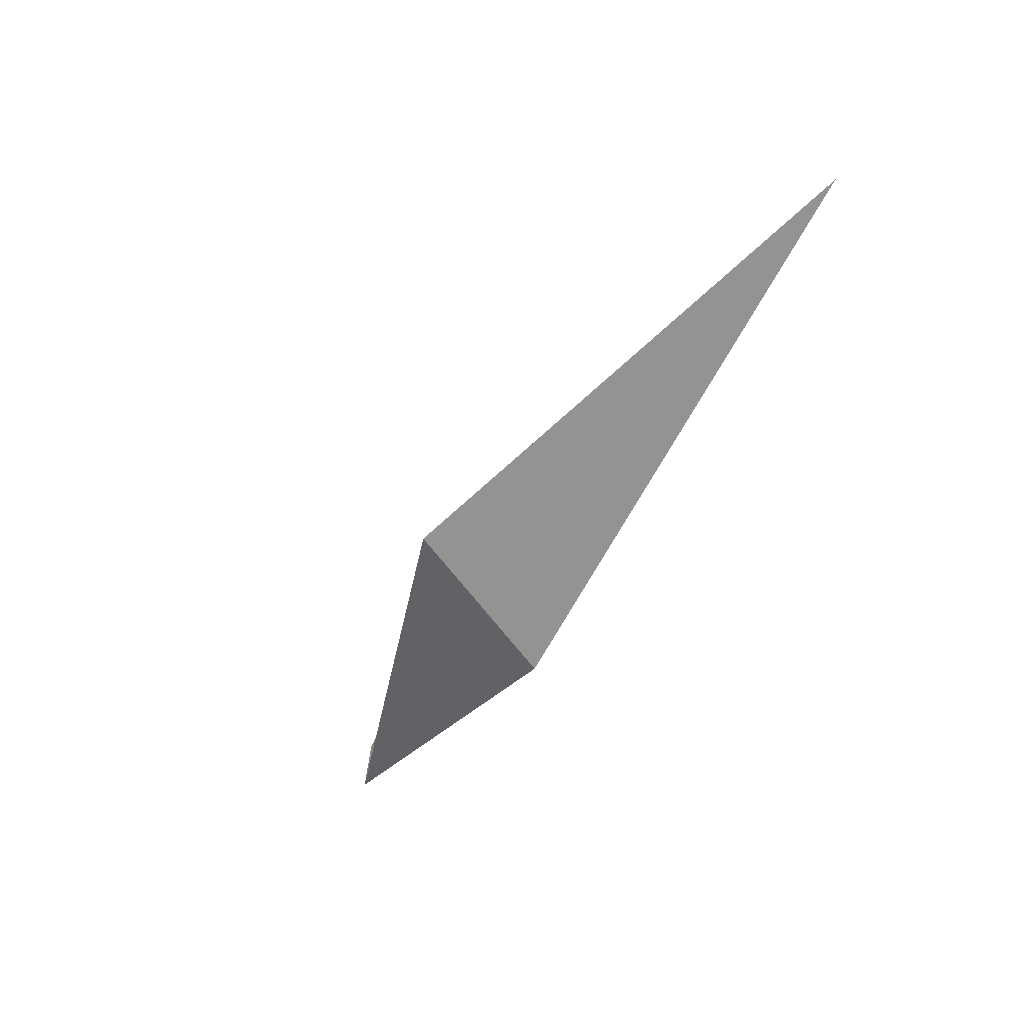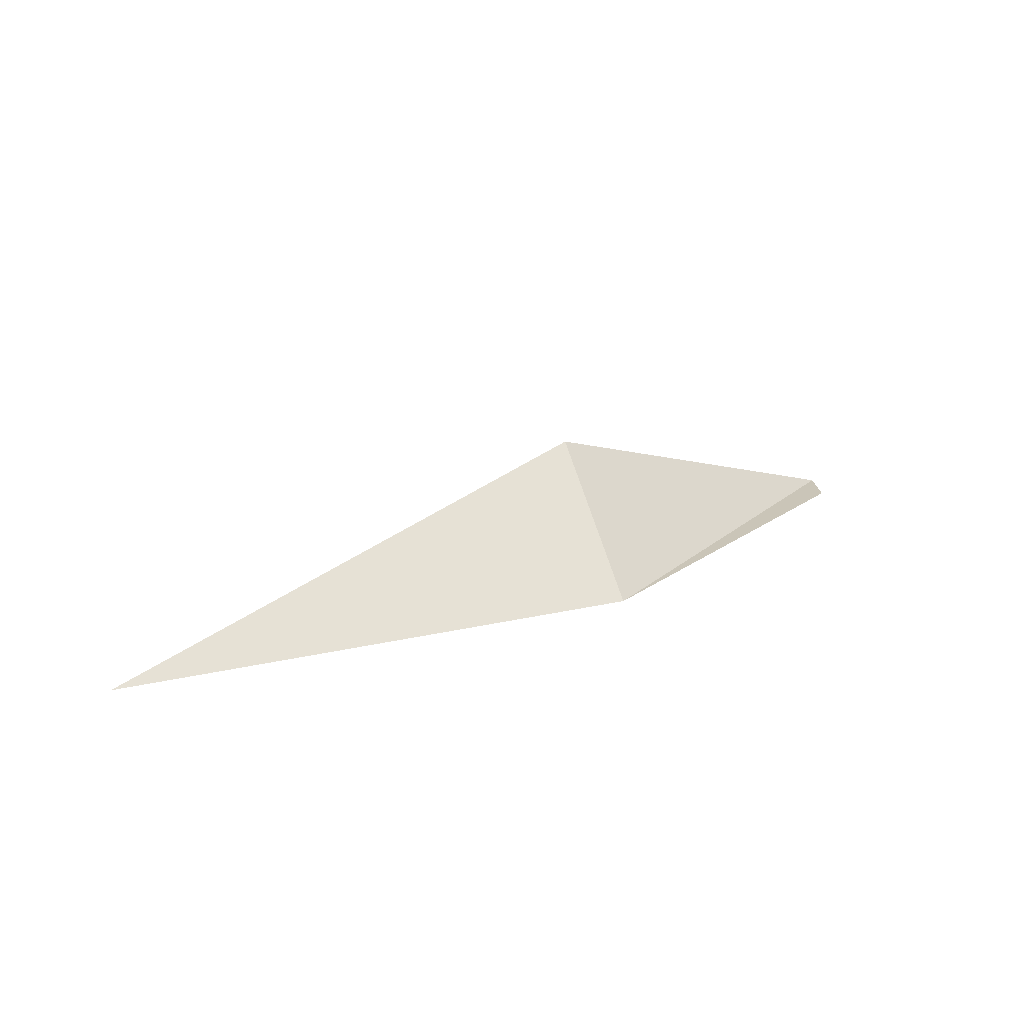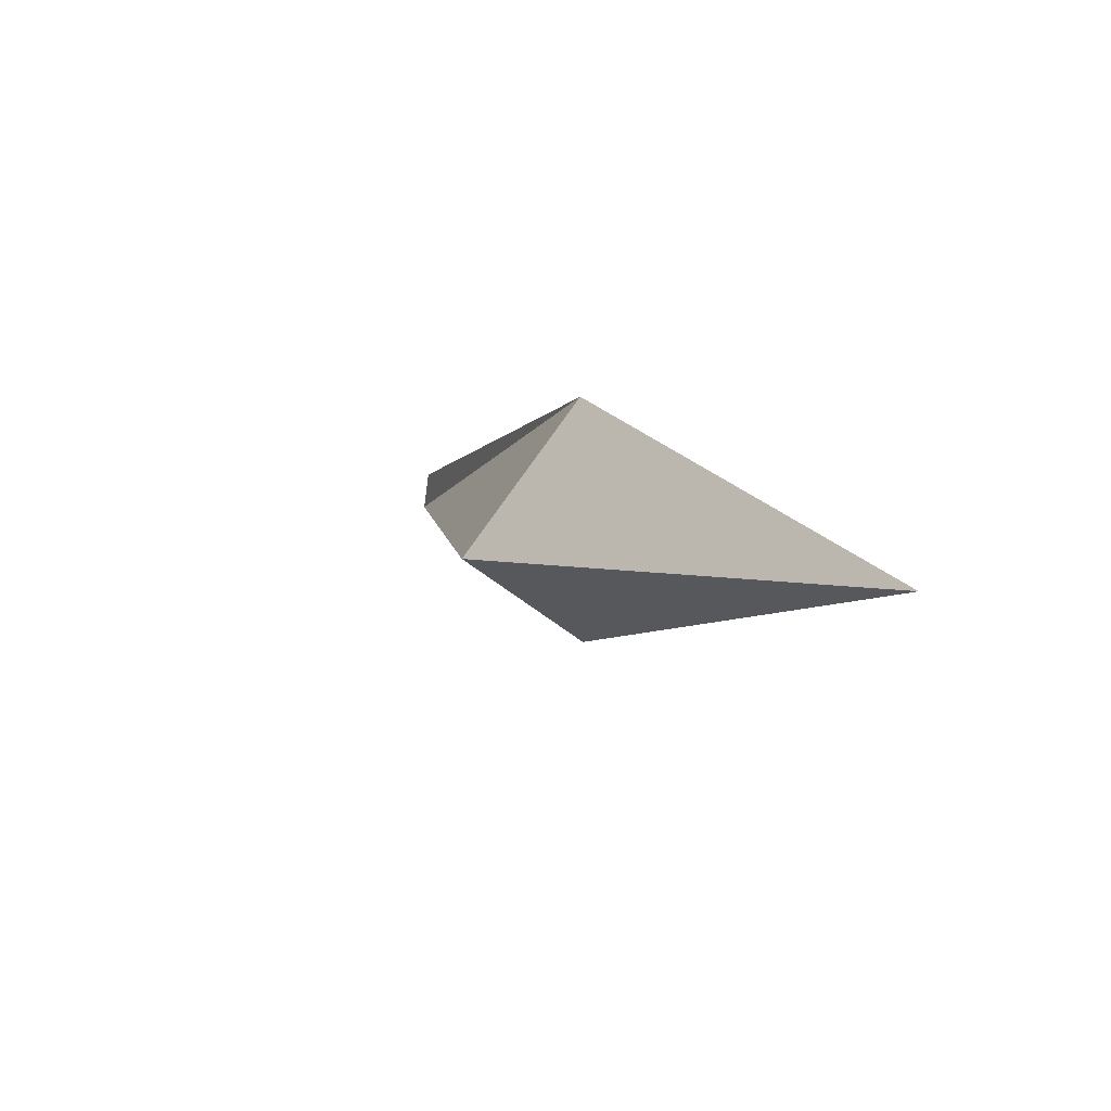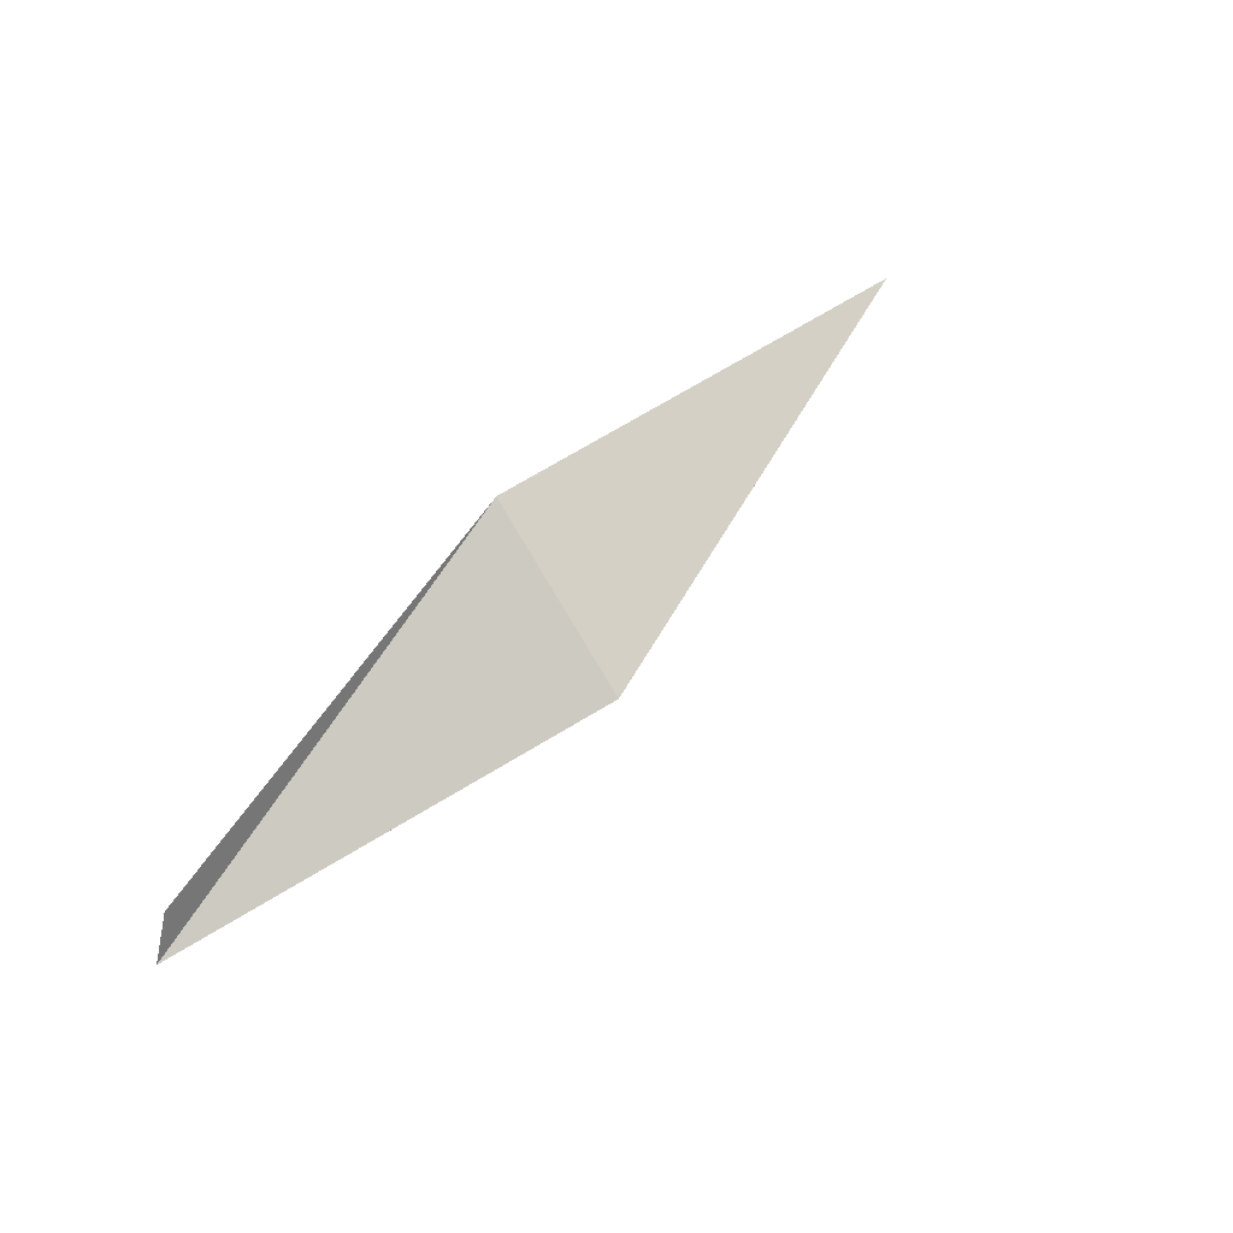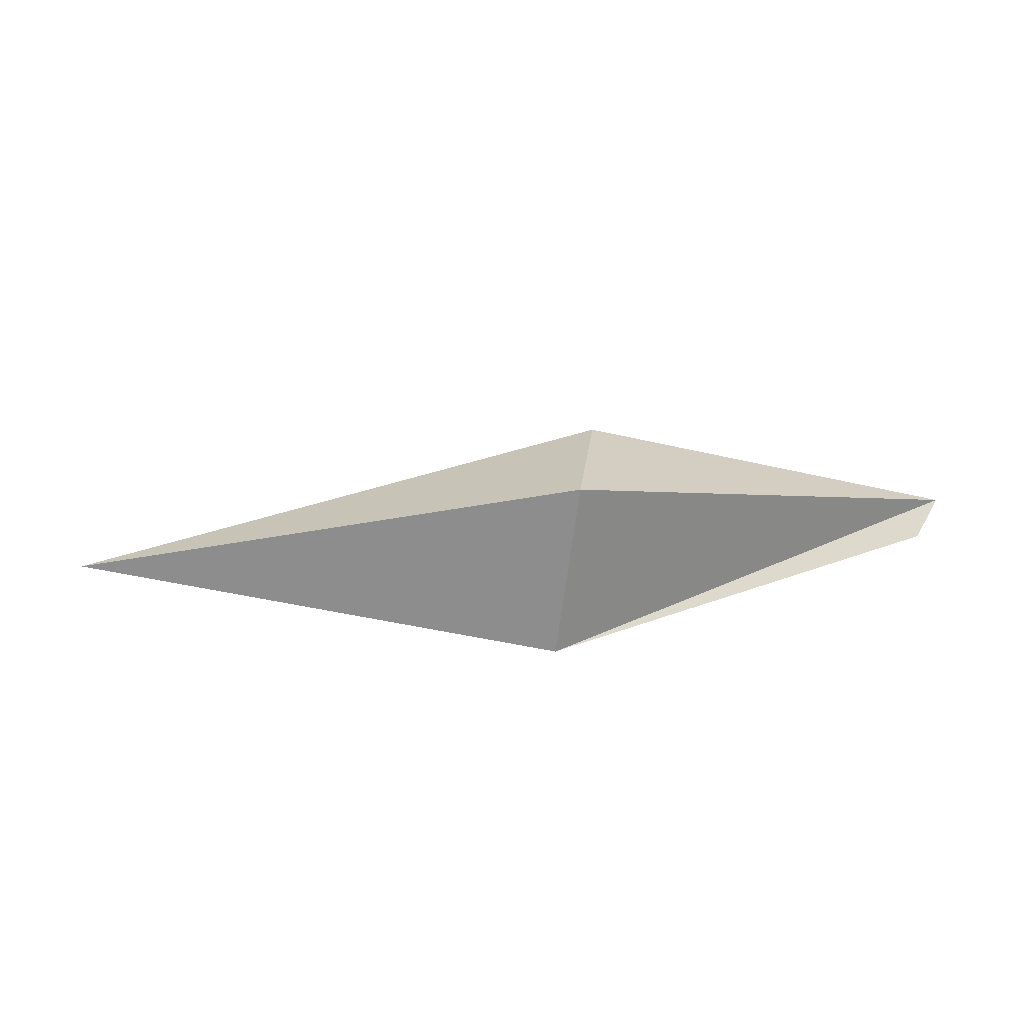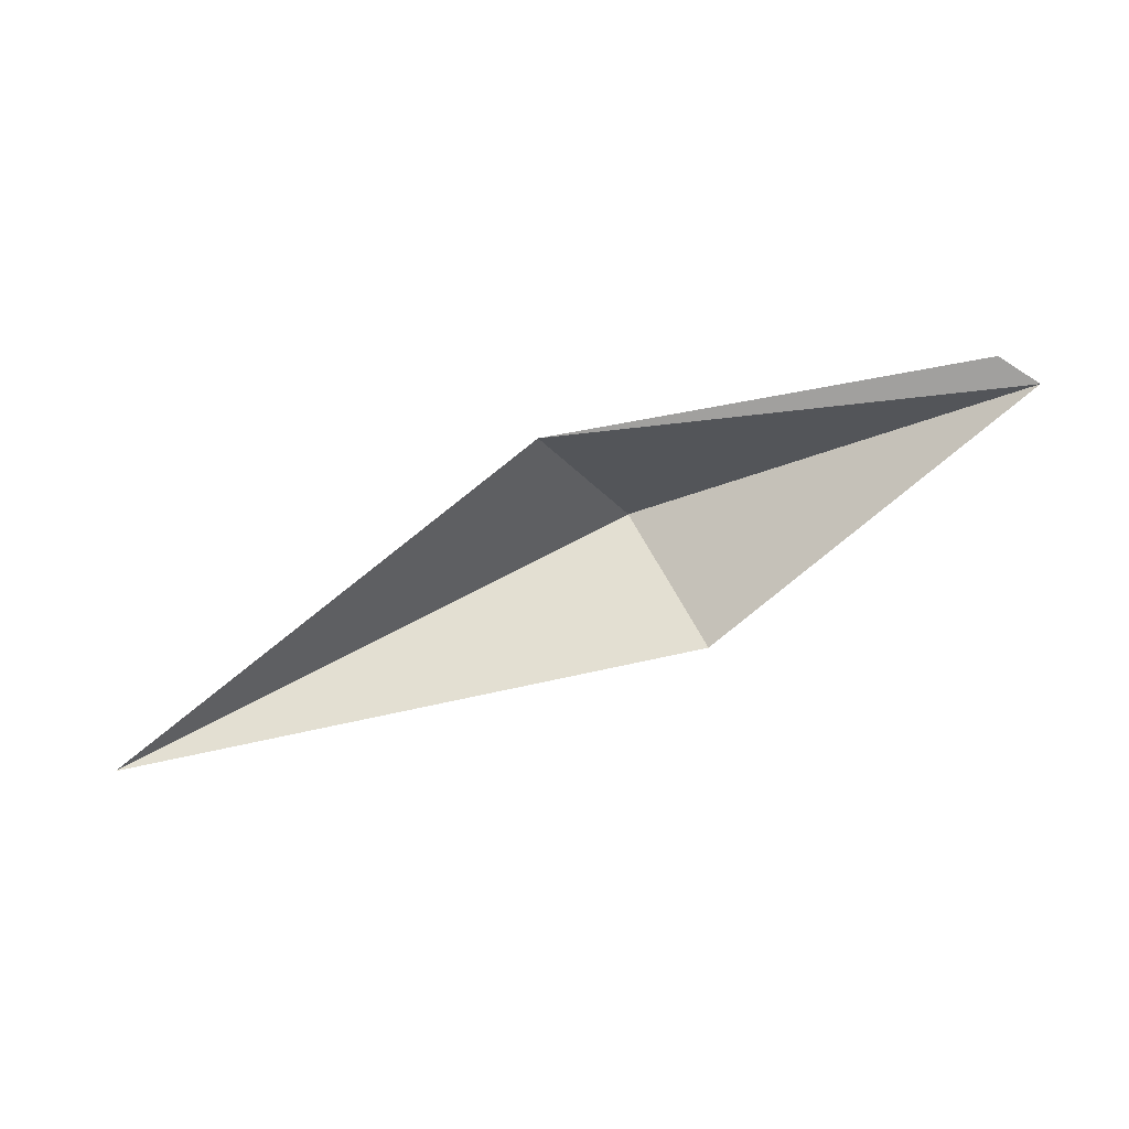
<metadata>
{"format":"obj","ext":"obj","renderer":"f3d","projection":"perspective","resolution":1024,"background":"white","views":[{"elev":-30.3,"azim":59.3,"up":"+Y"},{"elev":20.3,"azim":157.8,"up":"+Z"},{"elev":23.8,"azim":62.2,"up":"+Y"},{"elev":34.3,"azim":-47.4,"up":"+Y"},{"elev":71.9,"azim":-168.5,"up":"+Z"},{"elev":-71.8,"azim":-140.0,"up":"+Z"}]}
</metadata>
<code>
g eba001_cloud_078
v -0.2251 0.3838 -0.2014
v -1.395 -0.3949 -0.2014
v -1.351 -0.2547 -0.2014
v -0.211 -0.0519 0.2014
v 1.395 0.4134 -0.2014
v -0.1993 -0.4134 -0.2014
g eba001_cloud_078_0
f 3 2 1
f 2 4 1
f 5 1 4
f 4 2 6
f 5 4 6

</code>
